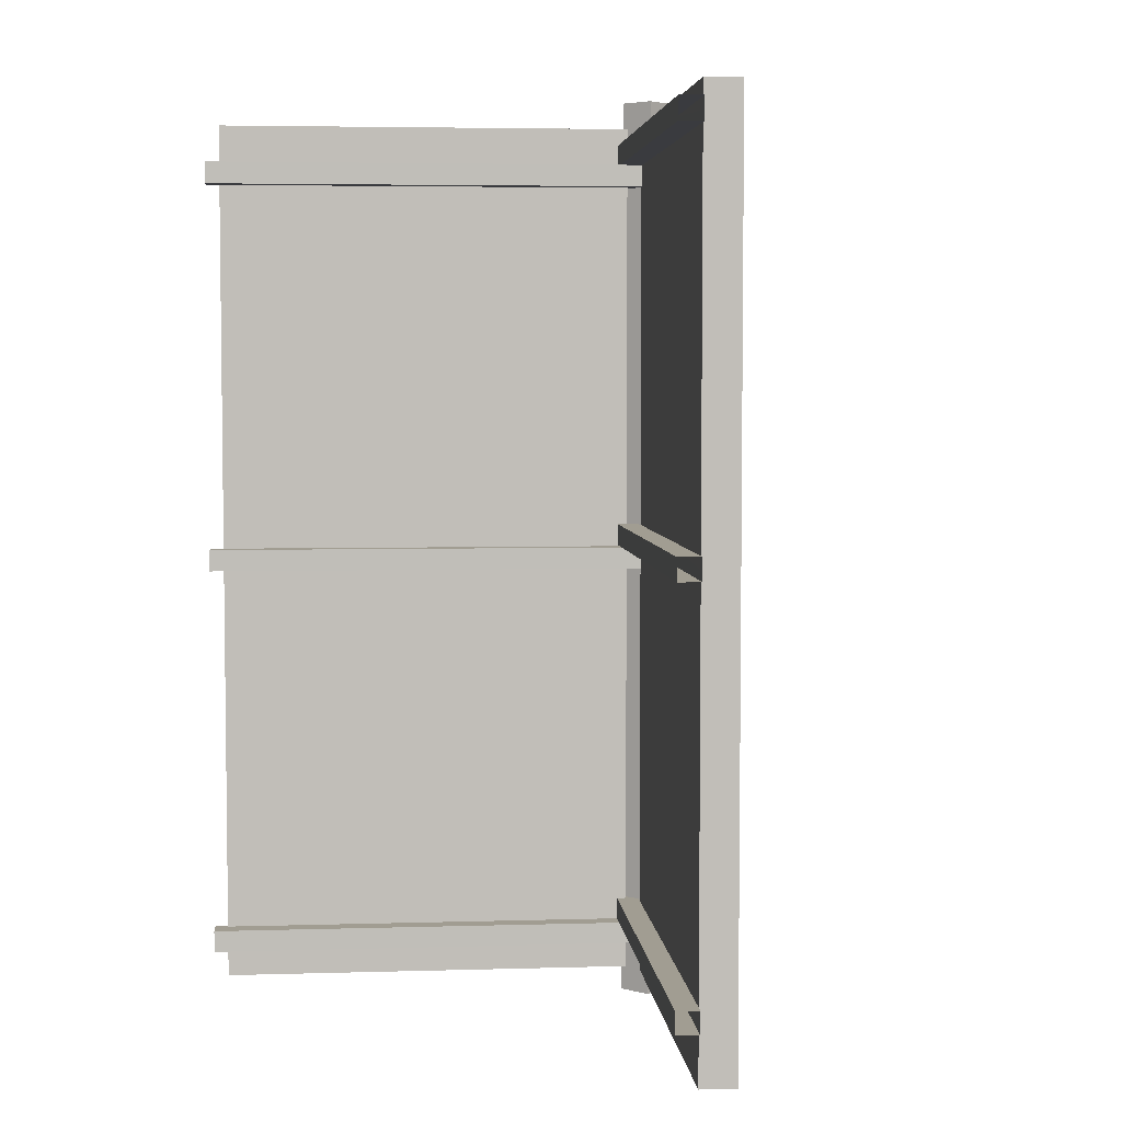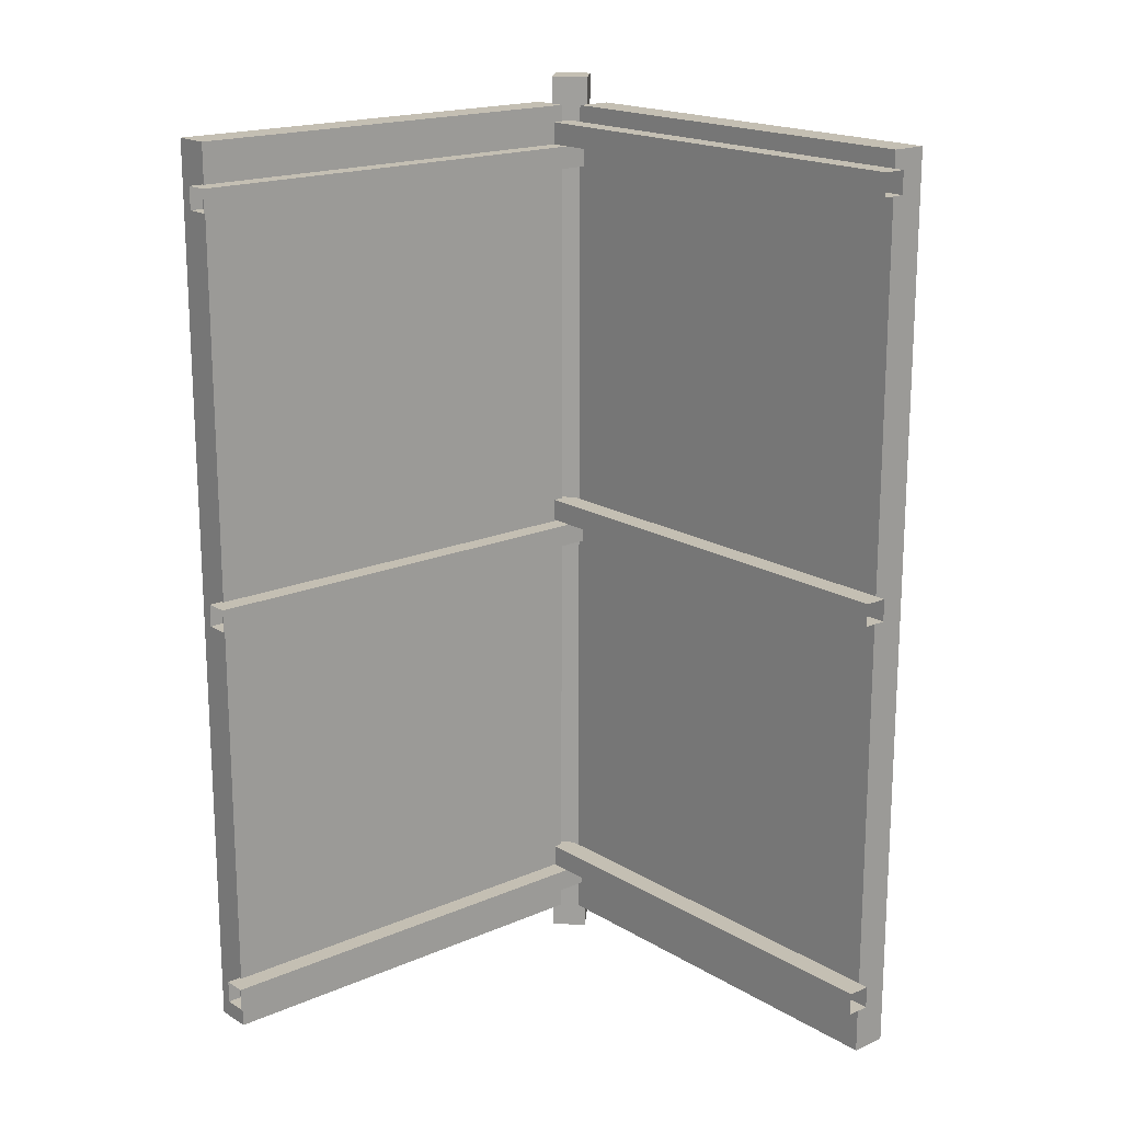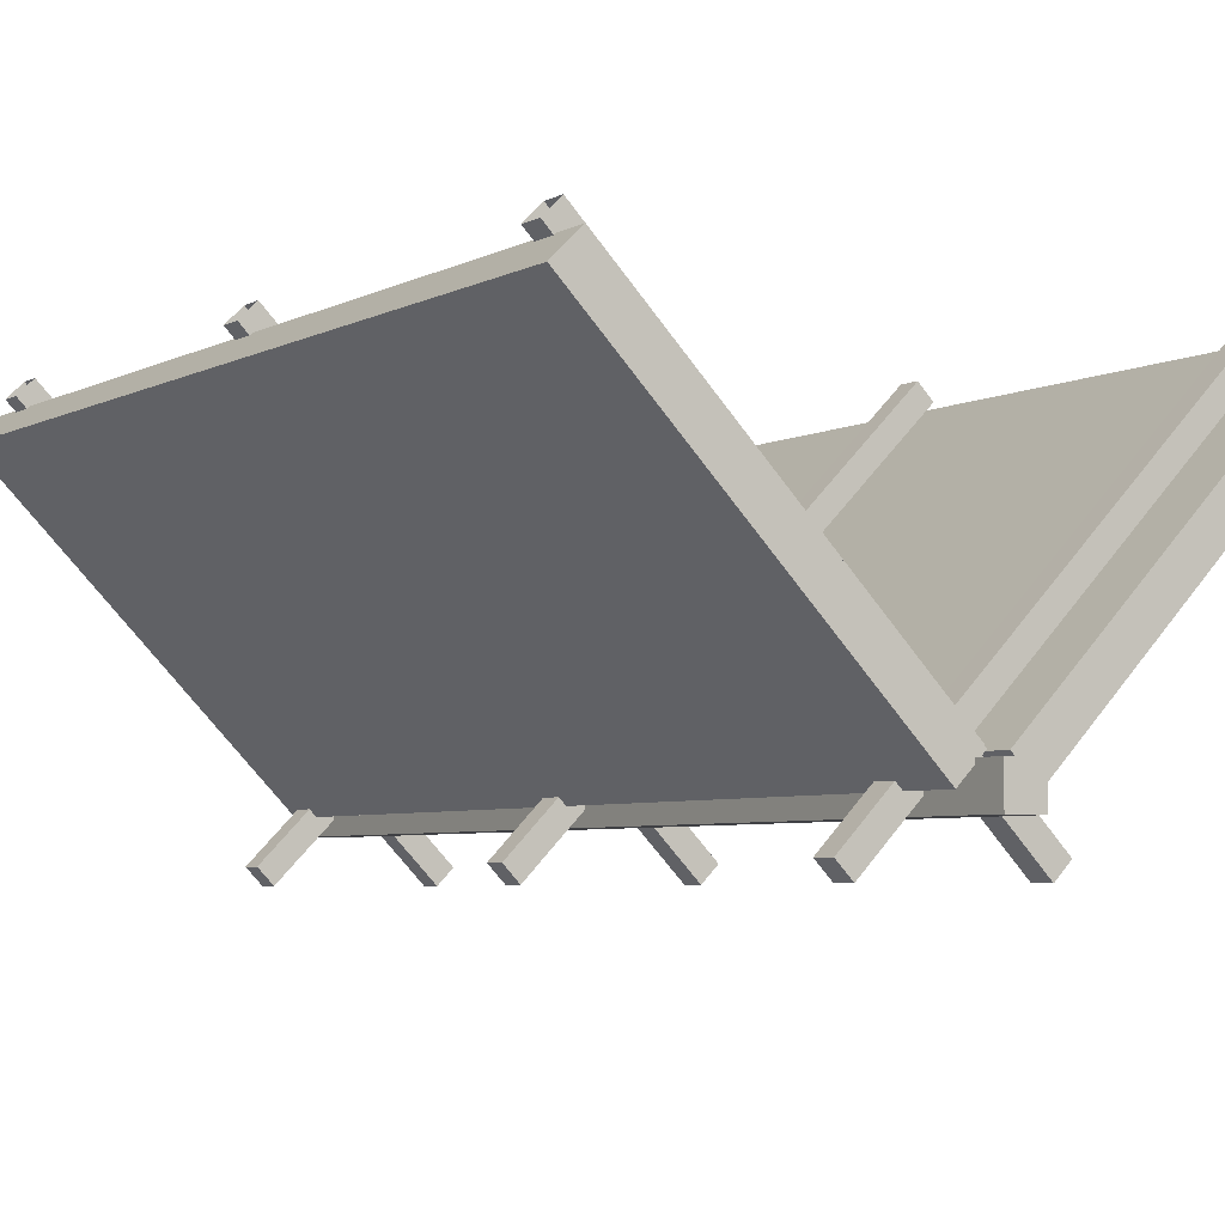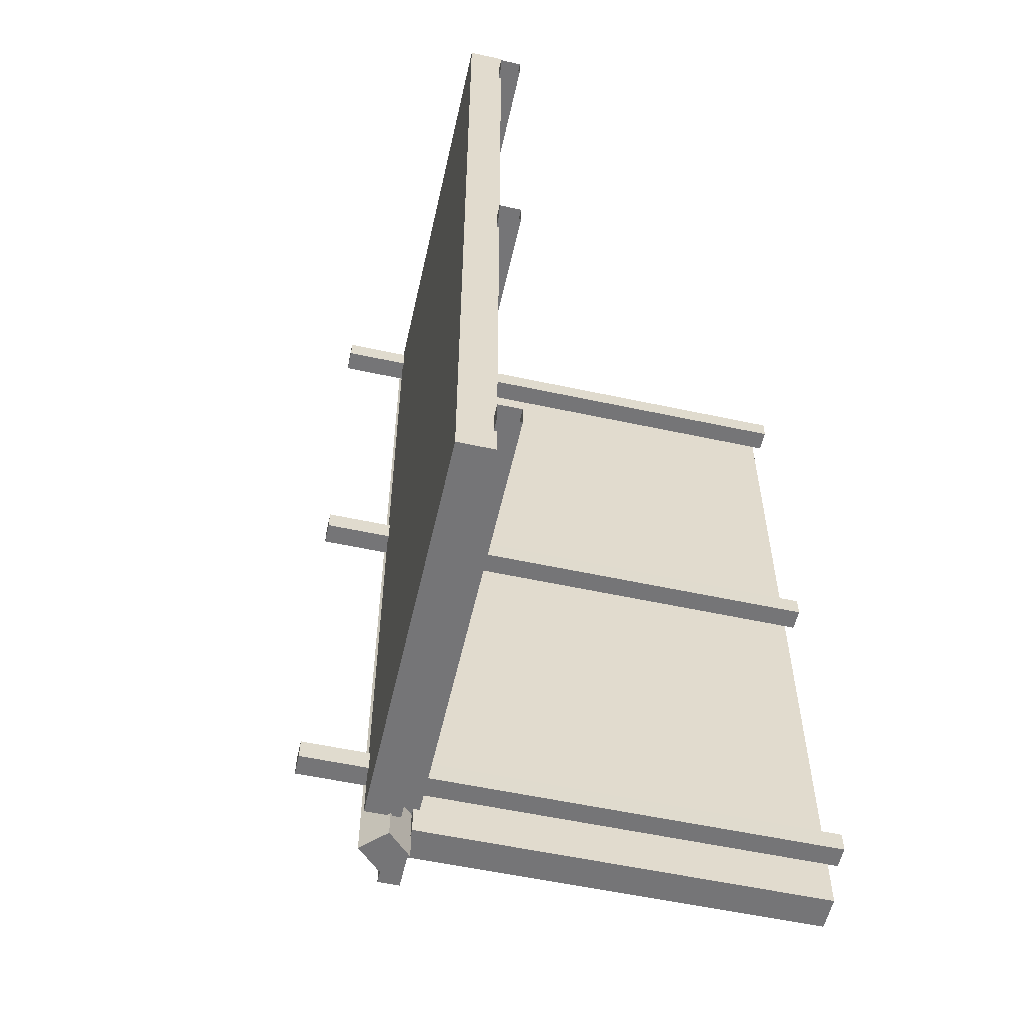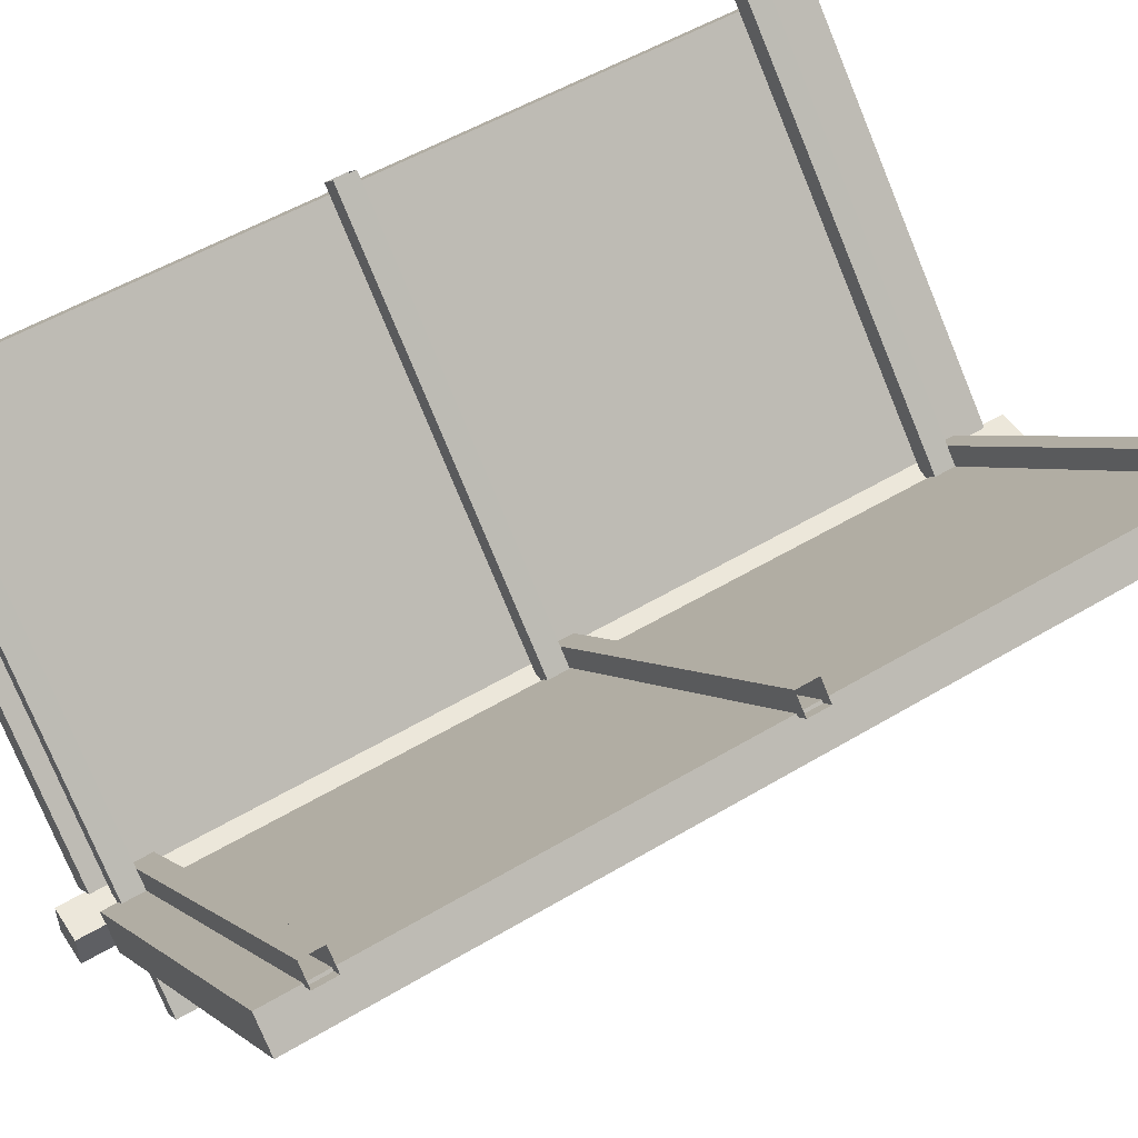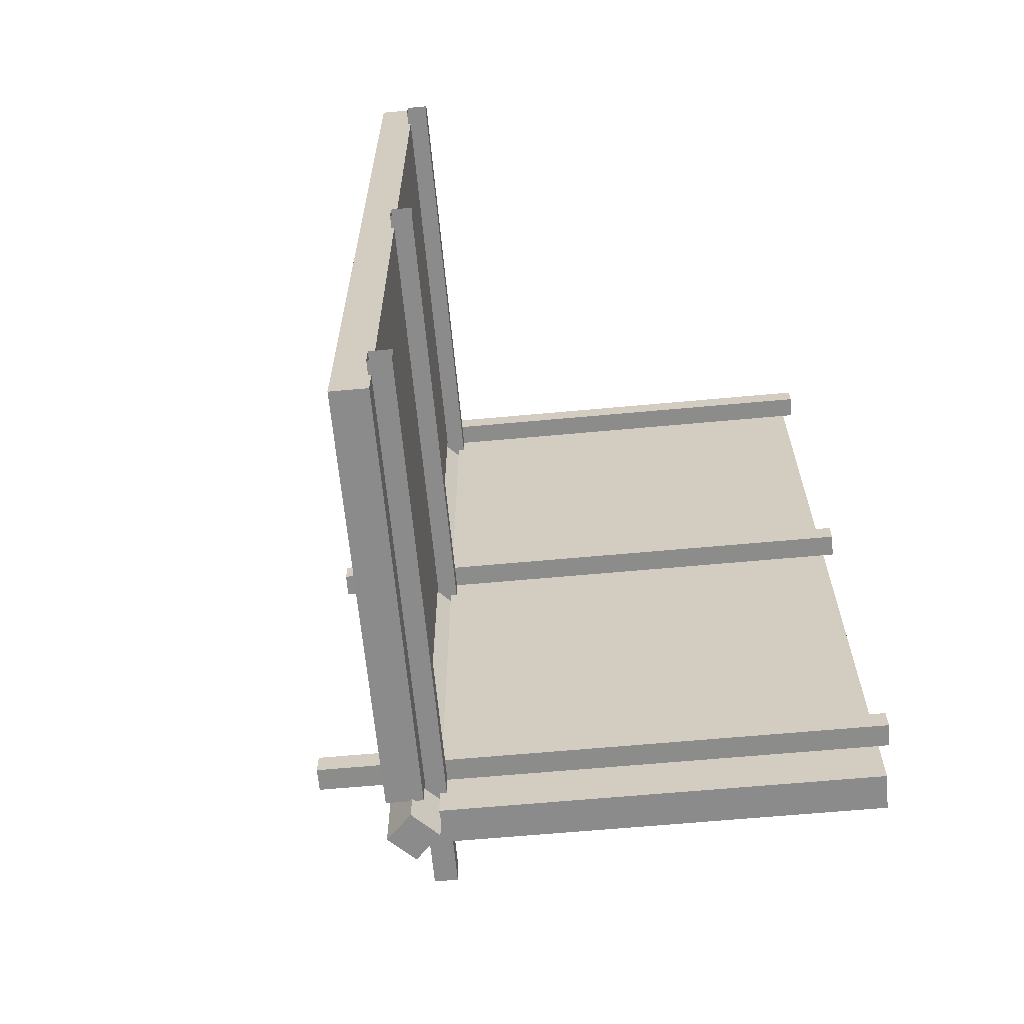
<metadata>
{"format":"obj","ext":"obj","renderer":"f3d","projection":"perspective","resolution":1024,"background":"white","views":[{"elev":4.6,"azim":39.8,"up":"+Y"},{"elev":17.9,"azim":4.7,"up":"+Y"},{"elev":-5.1,"azim":-33.0,"up":"+Z"},{"elev":-56.6,"azim":-57.7,"up":"+Y"},{"elev":52.8,"azim":-122.7,"up":"+Z"},{"elev":-64.0,"azim":-39.7,"up":"+Y"}]}
</metadata>
<code>
g dungeon_mv_orc_tent_lod00
v -1.143 -6.847e-06 -1.758
v -1.49 -3.875e-06 -1.411
v 2.628 2.161e-05 2.707
v 2.975 1.864e-05 2.36
v -1.143 12.24 -1.758
v 2.975 12.24 2.36
v 2.628 12.24 2.707
v -1.49 12.24 -1.411
v -1.143 -6.847e-06 -1.758
v -1.143 12.24 -1.758
v -1.49 12.24 -1.411
v -1.49 -3.875e-06 -1.411
v -1.49 -3.875e-06 -1.411
v -1.49 12.24 -1.411
v 2.628 12.24 2.707
v 2.628 2.161e-05 2.707
v 2.628 2.161e-05 2.707
v 2.628 12.24 2.707
v 2.975 12.24 2.36
v 2.975 1.864e-05 2.36
v 2.975 1.864e-05 2.36
v 2.975 12.24 2.36
v -1.143 12.24 -1.758
v -1.143 -6.847e-06 -1.758
v -1.749 -6.404e-06 -1.411
v -2.1 -3.678e-06 -1.762
v -6.218 2.208e-05 2.356
v -5.866 1.935e-05 2.707
v -1.749 12.24 -1.411
v -5.866 12.24 2.707
v -6.218 12.24 2.356
v -2.1 12.24 -1.762
v -1.749 -6.404e-06 -1.411
v -1.749 12.24 -1.411
v -2.1 12.24 -1.762
v -2.1 -3.678e-06 -1.762
v -2.1 -3.678e-06 -1.762
v -2.1 12.24 -1.762
v -6.218 12.24 2.356
v -6.218 2.208e-05 2.356
v -6.218 2.208e-05 2.356
v -6.218 12.24 2.356
v -5.866 12.24 2.707
v -5.866 1.935e-05 2.707
v -5.866 1.935e-05 2.707
v -5.866 12.24 2.707
v -1.749 12.24 -1.411
v -1.749 -6.404e-06 -1.411
v -5.804 6.235 3.03
v -0.4342 6.235 -2.341
v -0.4327 5.931 -2.342
v -5.805 5.932 3.03
v -5.805 5.932 3.03
v -0.4327 5.931 -2.342
v -0.6533 5.932 -2.562
v -6.025 5.932 2.81
v -5.804 6.235 3.03
v -6.025 6.235 2.81
v -0.6547 6.235 -2.56
v -0.4342 6.235 -2.341
v -2.64 6.555 -2.561
v -2.86 6.555 -2.34
v -2.862 6.252 -2.342
v -2.642 6.251 -2.562
v -6.025 11.71 2.81
v -6.025 11.41 2.81
v -0.6533 11.41 -2.562
v -0.6547 11.71 -2.56
v -5.804 11.71 3.03
v -0.4342 11.71 -2.341
v -0.4327 11.41 -2.342
v -5.805 11.41 3.03
v -5.805 11.41 3.03
v -0.4327 11.41 -2.342
v -0.6533 11.41 -2.562
v -6.025 11.41 2.81
v -5.804 11.71 3.03
v -6.025 11.71 2.81
v -0.6547 11.71 -2.56
v -0.4342 11.71 -2.341
v -5.804 0.7208 3.03
v -6.025 0.7209 2.81
v -0.6547 0.7208 -2.56
v -0.4342 0.7207 -2.341
v -6.025 0.7209 2.81
v -6.025 0.4176 2.81
v -0.6533 0.4173 -2.562
v -0.6547 0.7208 -2.56
v -6.025 6.235 2.81
v -6.025 5.932 2.81
v -0.6533 5.932 -2.562
v -0.6547 6.235 -2.56
v 2.731 12.01 2.81
v 2.511 12.02 3.03
v -2.86 12.01 -2.34
v -2.64 12.01 -2.561
v -0.4342 6.235 -2.341
v -0.6547 6.235 -2.56
v -0.6533 5.932 -2.562
v -0.4327 5.931 -2.342
v 2.511 12.02 3.03
v 2.511 11.71 3.03
v -2.862 11.71 -2.342
v -2.86 12.01 -2.34
v 2.731 12.01 2.81
v -2.64 12.01 -2.561
v -2.642 11.71 -2.562
v 2.731 11.71 2.81
v -5.805 0.4174 3.03
v -0.4327 0.4171 -2.342
v -0.6533 0.4173 -2.562
v -6.025 0.4176 2.81
v 2.731 6.252 2.81
v -2.642 6.251 -2.562
v -2.862 6.252 -2.342
v 2.511 6.252 3.03
v -0.4342 0.7207 -2.341
v -0.6547 0.7208 -2.56
v -0.6533 0.4173 -2.562
v -0.4327 0.4171 -2.342
v 2.731 6.555 2.81
v -2.64 6.555 -2.561
v -2.642 6.251 -2.562
v 2.731 6.252 2.81
v 2.731 1.024 2.81
v -2.64 1.024 -2.561
v -2.642 0.7207 -2.562
v 2.731 0.721 2.81
v 2.731 11.71 2.81
v -2.642 11.71 -2.562
v -2.862 11.71 -2.342
v 2.511 11.71 3.03
v 2.731 1.024 2.81
v 2.511 1.025 3.03
v -2.86 1.024 -2.34
v -2.64 1.024 -2.561
v -0.4342 11.71 -2.341
v -0.6547 11.71 -2.56
v -0.6533 11.41 -2.562
v -0.4327 11.41 -2.342
v 2.511 1.025 3.03
v 2.511 0.7212 3.03
v -2.862 0.7209 -2.342
v -2.86 1.024 -2.34
v -5.804 0.7208 3.03
v -0.4342 0.7207 -2.341
v -0.4327 0.4171 -2.342
v -5.805 0.4174 3.03
v 2.731 0.721 2.81
v -2.642 0.7207 -2.562
v -2.862 0.7209 -2.342
v 2.511 0.7212 3.03
v 2.731 6.555 2.81
v 2.511 6.555 3.03
v -2.86 6.555 -2.34
v -2.64 6.555 -2.561
v -2.64 1.024 -2.561
v -2.86 1.024 -2.34
v -2.862 0.7209 -2.342
v -2.642 0.7207 -2.562
v 2.511 6.555 3.03
v 2.511 6.252 3.03
v -2.862 6.252 -2.342
v -2.86 6.555 -2.34
v -1.881 12.62 -1.488
v -1.881 12.62 -1.981
v -1.393 12.62 -1.981
v -1.393 12.62 -1.488
v -1.881 -0.3767 -1.488
v -1.881 -0.3767 -1.981
v -1.881 12.62 -1.981
v -1.881 12.62 -1.488
v -1.393 12.62 -1.488
v -1.393 12.62 -1.981
v -1.393 -0.3767 -1.981
v -1.393 -0.3767 -1.488
v -1.881 12.62 -1.981
v -1.881 -0.3767 -1.981
v -1.393 -0.3767 -1.981
v -1.393 12.62 -1.981
v -1.881 12.62 -1.488
v -1.393 12.62 -1.488
v -1.393 -0.3767 -1.488
v -1.881 -0.3767 -1.488
v -2.64 12.01 -2.561
v -2.86 12.01 -2.34
v -2.862 11.71 -2.342
v -2.642 11.71 -2.562
v -1.393 -0.3767 -1.488
v -1.393 -0.3767 -1.981
v -1.881 -0.3767 -1.981
v -1.881 -0.3767 -1.488
g dungeon_mv_orc_tent_lod00_0
f 3 2 1
f 4 3 1
f 7 6 5
f 8 7 5
f 11 10 9
f 12 11 9
f 15 14 13
f 16 15 13
f 19 18 17
f 20 19 17
f 23 22 21
f 24 23 21
f 27 26 25
f 28 27 25
f 31 30 29
f 32 31 29
f 35 34 33
f 36 35 33
f 39 38 37
f 40 39 37
f 43 42 41
f 44 43 41
f 47 46 45
f 48 47 45
f 51 50 49
f 52 51 49
f 55 54 53
f 56 55 53
f 59 58 57
f 60 59 57
f 63 62 61
f 64 63 61
f 67 66 65
f 68 67 65
f 71 70 69
f 72 71 69
f 75 74 73
f 76 75 73
f 79 78 77
f 80 79 77
f 83 82 81
f 84 83 81
f 87 86 85
f 88 87 85
f 91 90 89
f 92 91 89
f 95 94 93
f 96 95 93
f 99 98 97
f 100 99 97
f 103 102 101
f 104 103 101
f 107 106 105
f 108 107 105
f 111 110 109
f 112 111 109
f 115 114 113
f 116 115 113
f 119 118 117
f 120 119 117
f 123 122 121
f 124 123 121
f 127 126 125
f 128 127 125
f 131 130 129
f 132 131 129
f 135 134 133
f 136 135 133
f 139 138 137
f 140 139 137
f 143 142 141
f 144 143 141
f 147 146 145
f 148 147 145
f 151 150 149
f 152 151 149
f 155 154 153
f 156 155 153
f 159 158 157
f 160 159 157
f 163 162 161
f 164 163 161
f 167 166 165
f 168 167 165
f 171 170 169
f 172 171 169
f 175 174 173
f 176 175 173
f 179 178 177
f 180 179 177
f 183 182 181
f 184 183 181
f 187 186 185
f 188 187 185
f 191 190 189
f 192 191 189

</code>
